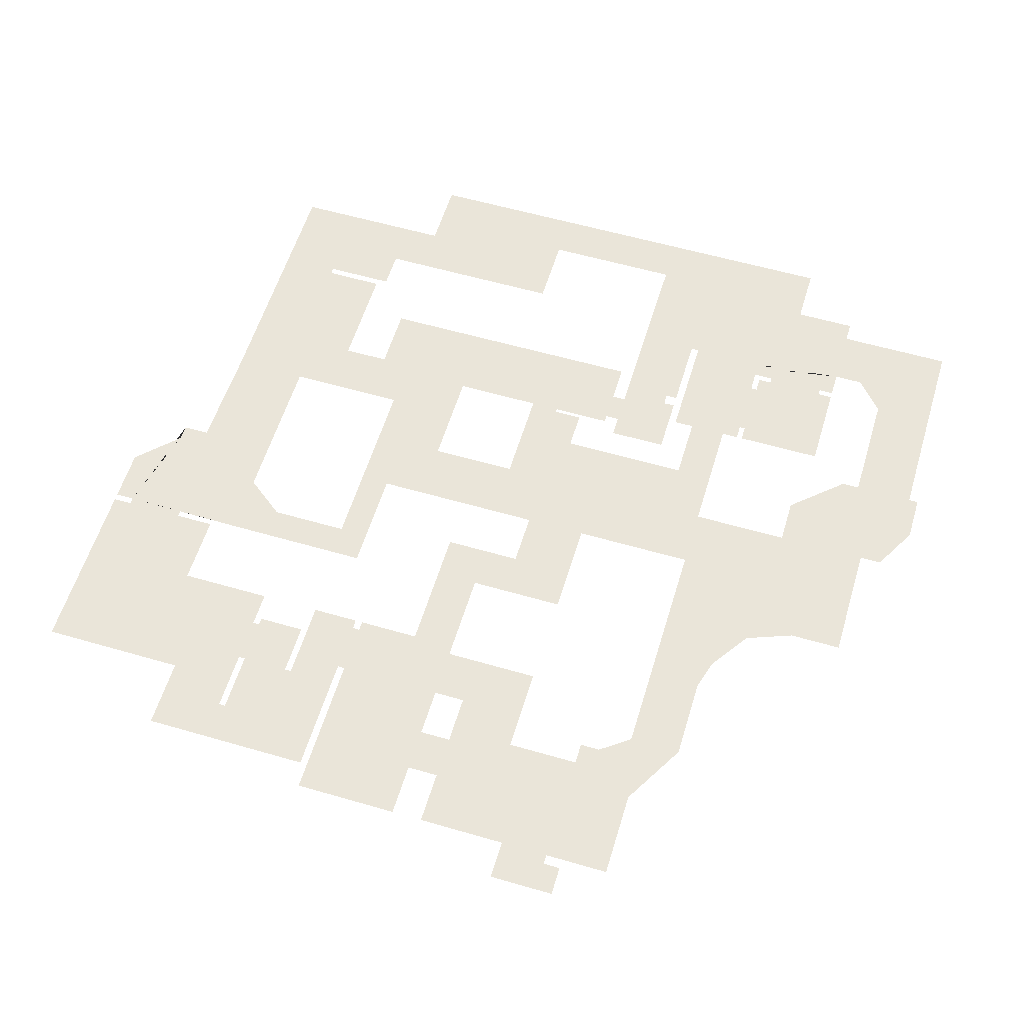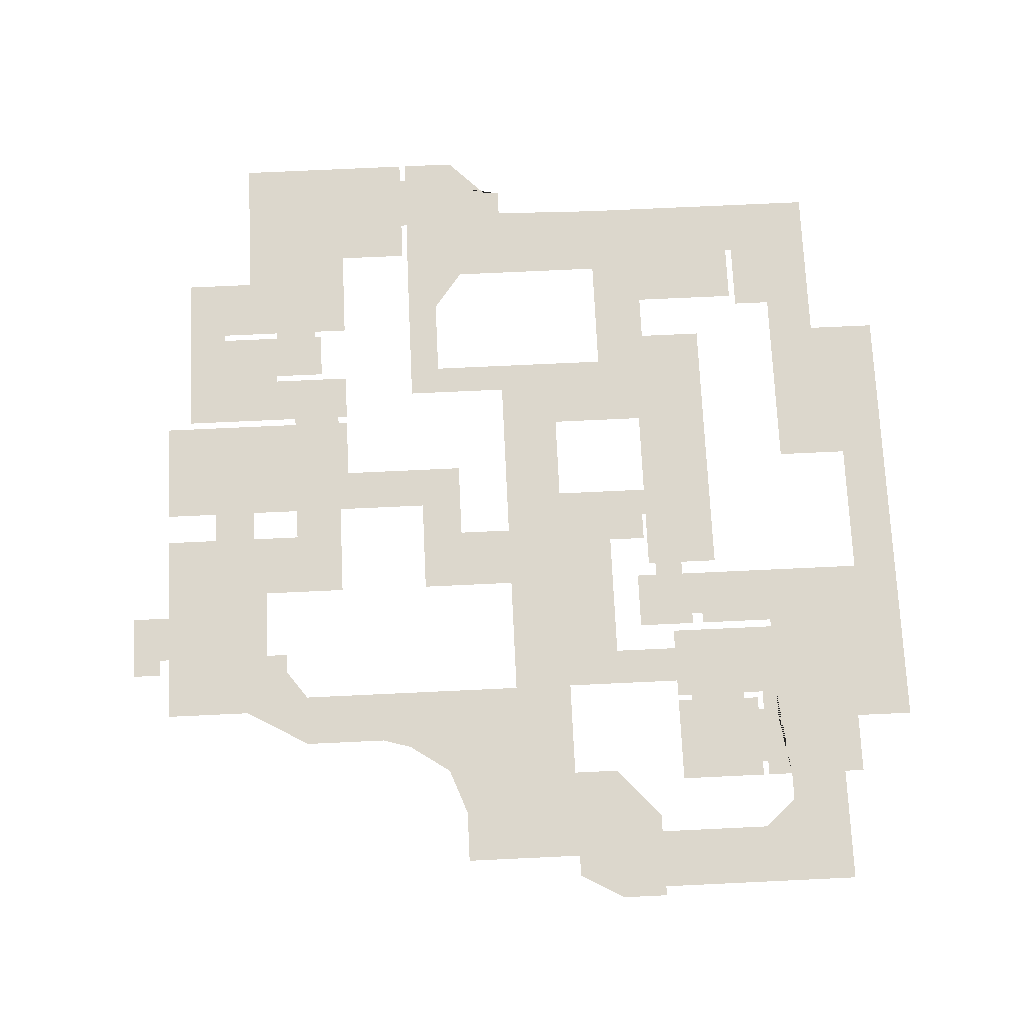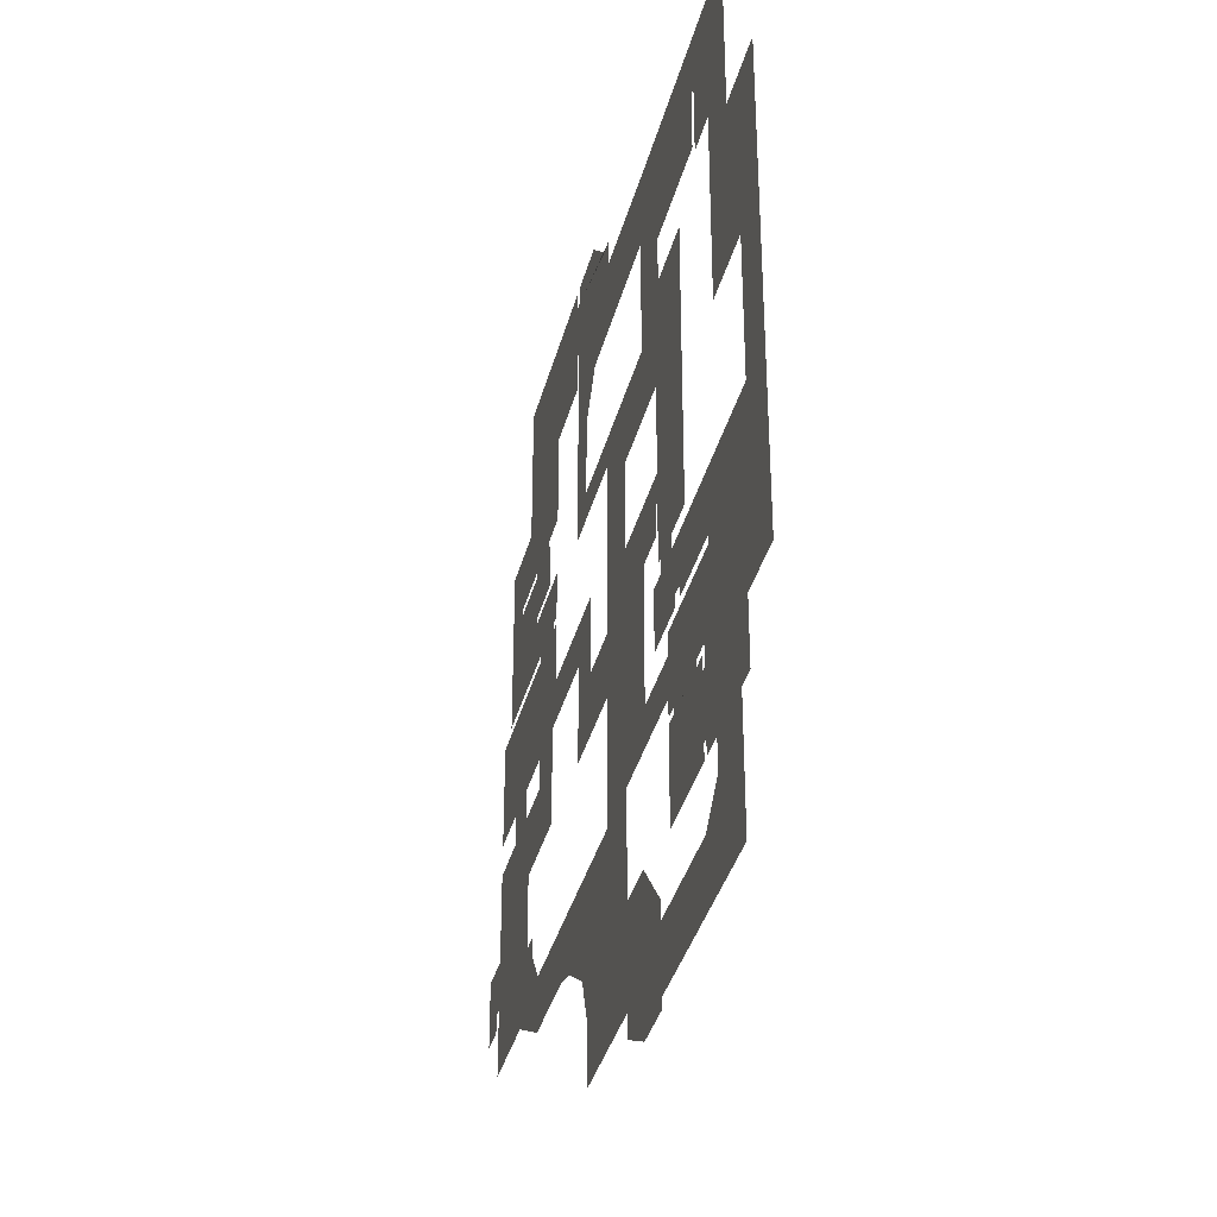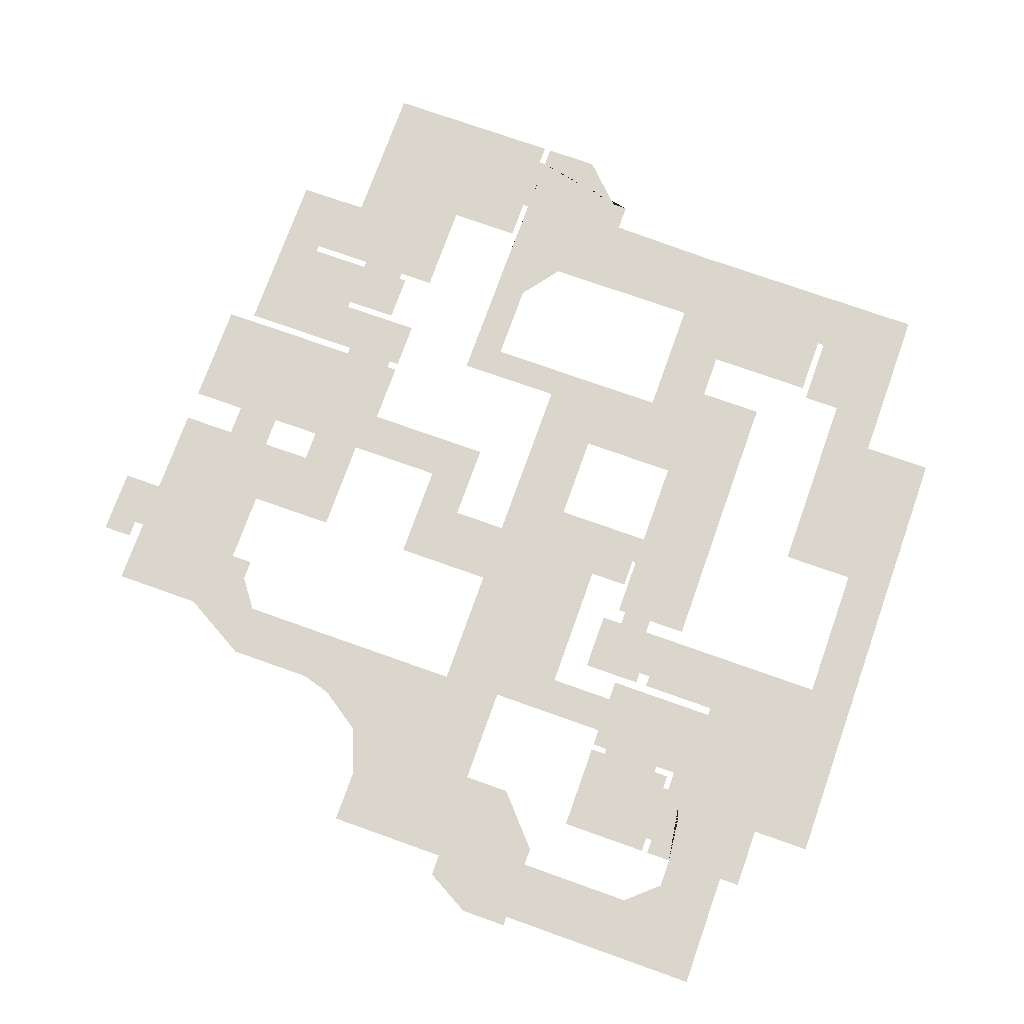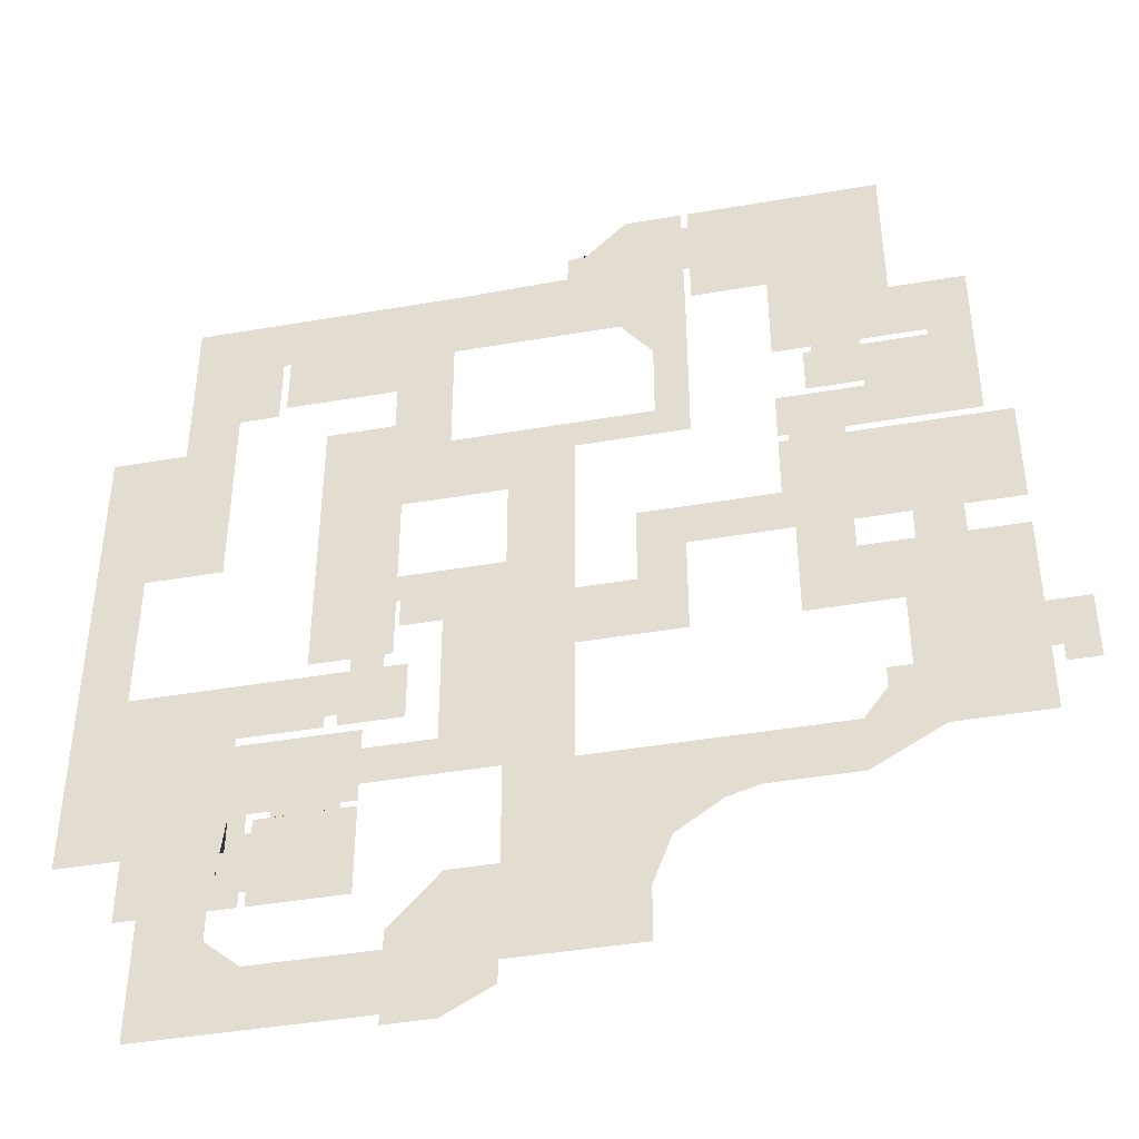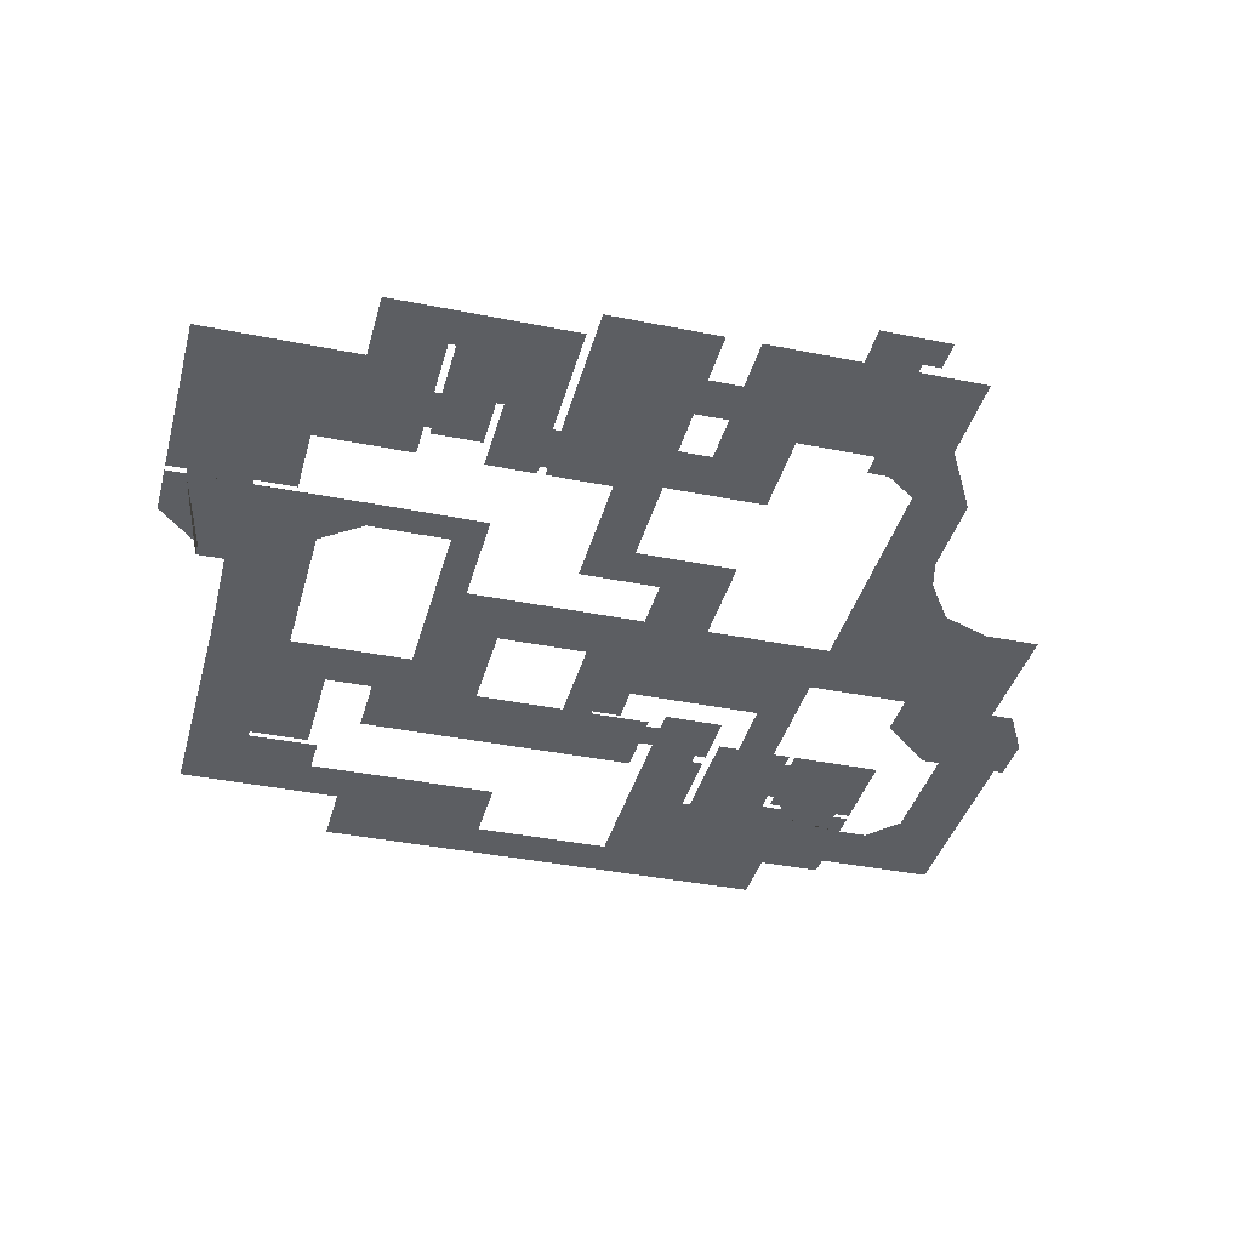
<metadata>
{"format":"obj","ext":"obj","renderer":"f3d","projection":"perspective","resolution":1024,"background":"white","views":[{"elev":57.9,"azim":106.8,"up":"+Y"},{"elev":72.9,"azim":177.3,"up":"+Y"},{"elev":-36.4,"azim":-104.1,"up":"+Z"},{"elev":74.1,"azim":-160.4,"up":"+Y"},{"elev":-42.8,"azim":11.6,"up":"+Z"},{"elev":-37.7,"azim":75.4,"up":"+Y"}]}
</metadata>
<code>
o Plane.003
v 0.000145 -0 0.103
v 2.623 -0 0.103
v 2.623 0 -2.897
v 0.000145 0 -2.897
v 4.705 -0 0.103
v 4.705 0 -2.897
v 2.623 -0 1.777
v 4.705 -0 1.777
v 2.623 -2e-06 3.859
v 4.705 -2e-06 3.859
v 8.797 -2e-06 3.859
v 8.797 -0 1.777
v 16.19 -0 1.777
v 16.19 -2e-06 3.859
v 18.78 -2e-06 3.859
v 18.78 -0 1.777
v 9.27 -2e-06 3.859
v 8.797 -2e-06 6.848
v 9.27 -2e-06 6.848
v 14.08 -2e-06 3.859
v 14.08 -2e-06 6.848
v 16.19 -2e-06 6.848
v 11.69 -0 1.777
v 11.69 -2e-06 3.859
v 14.08 -0 1.777
v 18.78 -2e-06 6.848
v 9.27 -0 1.777
v 11.69 -2e-06 6.848
v 9.27 -0 0.2574
v 11.69 -0 0.2574
v 11.69 0 -2.867
v 9.27 0 -2.867
v 16.19 -0 0.2574
v 14.08 -0 0.2574
v 16.19 0 -2.867
v 13.43 0 -2.867
v 18.78 -0 0.2574
v 18.78 0 -2.867
v 9.27 -2e-06 7.205
v 11.69 -2e-06 7.205
v 9.27 -4e-06 9.501
v 11.69 -4e-06 9.501
v 8.797 -2e-06 7.205
v 8.797 -4e-06 9.501
v 12.67 -4e-06 9.501
v 12.67 -2e-06 7.205
v 15.6 -2e-06 7.205
v 15.6 -4e-06 9.501
v 17.54 -4e-06 9.501
v 17.54 -2e-06 7.205
v 12.67 -4e-06 9.825
v 15.6 -4e-06 9.825
v 12.67 -4e-06 12.1
v 15.6 -4e-06 12.1
v 10.51 -4e-06 12.1
v 10.51 -4e-06 9.825
v 10.16 -4e-06 9.825
v 10.16 -4e-06 12.1
v 17.54 -4e-06 9.825
v 17.54 -4e-06 12.1
v 15.6 -4e-06 12.43
v 17.54 -4e-06 12.43
v 10.51 -4e-06 12.43
v 12.67 -4e-06 12.43
v 10.51 -6e-06 15.49
v 12.67 -6e-06 15.49
v 15.6 -6e-06 15.49
v 17.54 -6e-06 15.49
v 14.14 -6e-06 15.49
v 14.14 -4e-06 12.43
v 8.797 -4e-06 12.43
v 8.797 -6e-06 15.49
v 12.67 -6e-06 16.9
v 14.14 -6e-06 16.9
v 8.797 -6e-06 16.9
v 10.51 -6e-06 16.9
v 14.14 -8e-06 21.65
v 12.67 -8e-06 21.65
v 12.67 -8e-06 22.57
v 14.14 -8e-06 22.57
v 10.51 -8e-06 21.65
v 10.51 -8e-06 22.57
v 8.797 -8e-06 21.65
v 5.357 -8e-06 21.65
v 5.357 -8e-06 22.57
v 8.797 -8e-06 22.57
v 8.797 -6e-06 18.8
v 10.51 -6e-06 18.8
v 5.357 -6e-06 16.9
v 5.357 -6e-06 18.8
v 12.67 -6e-06 18.8
v 14.14 -6e-06 18.8
v 5.039 -6e-06 18.8
v 5.039 -8e-06 21.65
v 18.78 2e-06 -4.037
v 16.19 2e-06 -4.037
v 13.43 2e-06 -4.037
v 18.78 2e-06 -6.376
v 16.19 2e-06 -6.376
v 13.43 2e-06 -6.376
v 19.25 2e-06 -4.037
v 19.25 2e-06 -6.376
v 20.68 2e-06 -4.037
v 20.68 2e-06 -6.376
v 20.68 2e-06 -7.203
v 19.25 2e-06 -7.203
v 18.78 4e-06 -9.494
v 16.19 4e-06 -9.494
v 14.52 4e-06 -9.494
v 12.38 2e-06 -7.34
v 12.38 2e-06 -6.376
v 11.32 4e-06 -11.32
v 11.32 2e-06 -8.786
v 7.276 4e-06 -11.32
v 7.276 2e-06 -8.786
v 5.83 4e-06 -11.74
v 5.83 2e-06 -8.786
v 3.773 4e-06 -13.14
v 3.773 2e-06 -8.786
v 2.915 6e-06 -15.41
v 2.915 2e-06 -8.786
v 0.000145 2e-06 -8.786
v 0.000145 4e-06 -14.48
v -2.915 4e-06 -13.54
v -2.915 2e-06 -8.786
v 2.915 6e-06 -17.96
v 0.000145 6e-06 -17.96
v -2.915 6e-06 -17.96
v -2.915 2e-06 -6.989
v 0.000145 2e-06 -6.989
v -5.57 2e-06 -6.989
v -5.57 2e-06 -8.786
v -8.712 2e-06 -8.786
v -8.712 2e-06 -6.989
v -5.57 0 -0.6751
v -5.57 -0 0.7212
v -5.57 -0 2.118
v -2.915 -0 2.118
v 0.000145 -0 2.118
v -2.915 -2e-06 6.351
v 0.000145 -2e-06 6.351
v 0.000145 -2e-06 8.42
v 0.000145 -4e-06 9.849
v 3.557 -4e-06 9.849
v 3.557 -2e-06 8.42
v 5.086 -4e-06 9.849
v 5.086 -2e-06 8.42
v 3.557 -4e-06 13.64
v 5.086 -4e-06 13.64
v 2.087 -6e-06 15.58
v 5.086 -6e-06 15.58
v -5.531 -2e-06 6.351
v -5.531 -4e-06 9.849
v -2.915 -4e-06 9.849
v -7.613 -4e-06 9.849
v -8.103 -4e-06 11.3
v -5.531 -4e-06 11.3
v -8.103 -4e-06 13.52
v -5.531 -4e-06 13.52
v -7.613 -2e-06 6.351
v -5.531 -6e-06 15.58
v -5.531 -6e-06 19.2
v -0.3011 -6e-06 19.31
v -0.3011 -6e-06 15.58
v -8.103 -6e-06 15.58
v -11.23 -2e-06 6.351
v -11.23 -4e-06 9.849
v -15.4 -6e-06 16.38
v -15.4 -4e-06 13.03
v -17.76 -4e-06 13.03
v -17.76 -6e-06 16.38
v -13.25 -6e-06 16.38
v -13.25 -6e-06 19.2
v -8.103 -6e-06 19.2
v -11.23 -4e-06 11.3
v -0.3011 -6e-06 20.59
v 0.455 -6e-06 20.59
v 2.44 -8e-06 22.57
v 5.039 -8e-06 22.57
v -13.25 -4e-06 13.52
v -13.57 -6e-06 16.38
v -13.57 -6e-06 19.2
v -17.76 -6e-06 19.2
v -15.4 -6e-06 19.2
v -15.4 -4e-06 11.33
v -15.4 -2e-06 3.843
v -18.9 -2e-06 3.843
v -17.76 -4e-06 11.33
v -21.13 -2e-06 3.843
v -21.13 -4e-06 11.33
v -13.57 -4e-06 13.03
v -18.9 0 -2.812
v -21.13 0 -2.812
v -18.42 4e-06 -9.602
v -18.31 4e-06 -11.14
v -21.13 4e-06 -11.14
v -21.13 4e-06 -9.602
v -17.34 4e-06 -9.602
v -14.02 4e-06 -9.602
v -14.02 4e-06 -11.14
v -17.34 4e-06 -11.14
v -17.34 4e-06 -14.12
v -18.31 4e-06 -14.12
v -14.49 4e-06 -14.12
v -18.7 2e-06 -5.626
v -17.34 2e-06 -5.626
v -17.34 2e-06 -6.017
v -18.67 2e-06 -6.017
v -14.02 2e-06 -5.626
v -14.02 2e-06 -6.017
v -21.13 2e-06 -6.017
v -21.13 2e-06 -5.626
v -18.74 2e-06 -5.068
v -21.13 2e-06 -5.068
v -17.34 2e-06 -5.068
v -14.02 2e-06 -5.068
v -10.35 2e-06 -5.068
v -10.35 2e-06 -5.626
v -14.02 0 -2.812
v -10.35 0 -2.812
v -17.34 0 -2.812
v -9.798 0 -2.812
v -9.798 2e-06 -5.068
v -7.973 0 -2.812
v -6.96 0 -2.812
v -6.96 2e-06 -5.068
v -7.973 2e-06 -5.068
v -9.404 2e-06 -5.068
v -9.404 2e-06 -5.626
v -9.798 2e-06 -5.626
v -9.427 4e-06 -9.888
v -8.712 4e-06 -9.888
v -8.712 4e-06 -14.12
v -12.98 4e-06 -14.12
v -12.98 4e-06 -13.41
v -12.98 4e-06 -10.57
v -12.98 4e-06 -9.919
v -12.26 4e-06 -9.919
v -9.427 4e-06 -9.602
v -12.26 4e-06 -9.602
v -13.27 4e-06 -13.41
v -13.27 4e-06 -10.57
v -13.27 4e-06 -9.602
v -13.27 4e-06 -9.919
v -13.27 4e-06 -14.12
v -8.712 4e-06 -9.602
v -12.98 4e-06 -9.602
v -8.712 2e-06 -6.017
v -14.49 6e-06 -15.52
v -17.34 6e-06 -15.52
v -12.92 6e-06 -16.89
v -17.34 6e-06 -16.89
v -12.92 6e-06 -19.78
v -17.34 6e-06 -19.78
v -7.36 6e-06 -16.89
v -7.36 6e-06 -19.78
v -2.915 6e-06 -19.02
v -5.131 6e-06 -20.25
v -7.36 6e-06 -20.25
v -7.36 6e-06 -16.03
v -5.131 4e-06 -13.54
v -6.96 2e-06 -5.626
v -7.973 2e-06 -5.626
v -9.404 0 -2.812
v -9.404 0 -2.138
v -7.973 0 -2.138
v -7.422 0 -0.6751
v -7.422 -0 0.7212
v -7.422 -0 2.118
v -7.613 -0 0.7212
v -7.613 -0 2.118
v -7.613 0 -2.138
v -11.24 0 -2.138
f 1 2 3 4
f 3 2 5 6
f 5 2 7 8
f 8 7 9 10
f 8 10 11 12
f 13 14 15 16
f 17 11 18 19
f 14 20 21 22
f 23 24 20 25
f 15 14 22 26
f 25 20 14 13
f 27 17 24 23
f 20 24 28 21
f 12 11 17 27
f 24 17 19 28
f 29 30 31 32
f 27 23 30 29
f 25 13 33 34
f 34 33 35 36
f 30 34 36 31
f 35 33 37 38
f 28 19 39 40
f 40 39 41 42
f 41 39 43 44
f 40 42 45 46
f 47 48 49 50
f 48 45 51 52
f 52 51 53 54
f 55 56 57 58
f 53 51 56 55
f 59 52 54 60
f 49 48 52 59
f 46 45 48 47
f 60 54 61 62
f 53 55 63 64
f 64 63 65 66
f 62 61 67 68
f 69 67 61 70
f 65 63 71 72
f 66 69 70 64
f 69 66 73 74
f 65 72 75 76
f 66 65 76 73
f 77 78 79 80
f 78 81 82 79
f 83 84 85 86
f 81 83 86 82
f 76 75 87 88
f 75 89 90 87
f 73 76 88 91
f 74 73 91 92
f 88 87 83 81
f 87 90 84 83
f 91 88 81 78
f 92 91 78 77
f 84 90 93 94
f 35 38 95 96
f 36 35 96 97
f 96 95 98 99
f 97 96 99 100
f 98 95 101 102
f 102 101 103 104
f 102 104 105 106
f 99 98 107 108
f 100 99 108 109
f 100 109 110 111
f 110 109 112 113
f 113 112 114 115
f 115 114 116 117
f 117 116 118 119
f 119 118 120 121
f 122 123 124 125
f 123 120 126 127
f 124 123 127 128
f 121 120 123 122
f 122 125 129 130
f 131 132 133 134
f 129 125 132 131
f 4 130 129 131 135 136 137 138 139 1
f 139 138 140 141
f 142 143 144 145
f 145 144 146 147
f 146 144 148 149
f 149 148 150 151
f 141 140 152 153 154 143 142
f 155 156 157 153
f 156 158 159 157
f 153 152 160 155
f 161 162 163 164
f 158 165 161 159
f 155 160 166 167
f 168 169 170 171
f 165 172 173 174
f 167 175 156 155
f 94 93 151 150 164 163 176 177 178 179
f 158 180 172 165
f 165 174 162 161
f 172 181 182 173
f 168 171 183 184
f 181 168 184 182
f 185 186 187 188
f 169 185 188 170
f 187 189 190 188
f 181 191 169 168
f 187 192 193 189
f 194 195 196 197
f 198 199 200 201
f 201 202 203 195
f 200 204 202 201
f 194 198 201 195
f 205 206 207 208
f 206 209 210 207
f 205 208 211 212
f 213 205 212 214
f 215 216 209 206
f 213 215 206 205
f 216 217 218 209
f 219 220 217 216
f 192 221 215 213
f 221 219 216 215
f 192 213 214 193
f 220 222 223 217
f 224 225 226 227
f 228 229 230 223
f 208 207 198 194
f 207 210 199 198
f 208 194 197 211
f 231 232 233 234 235 236 237 238
f 239 231 238 240
f 236 235 241 242
f 204 200 199 243 244 242 241 245
f 133 246 239 240 247 243 199 210 248 134
f 204 249 250 202
f 249 251 252 250
f 251 253 254 252
f 251 255 256 253
f 124 128 257 258 259 256 255 260 261
f 226 262 263 227
f 264 224 227 228
f 222 264 228 223
f 227 263 229 228
f 224 264 265 266
f 136 135 267 268
f 137 136 268 269
f 269 268 270 271
f 160 271 270 272 266 265 273 166

</code>
